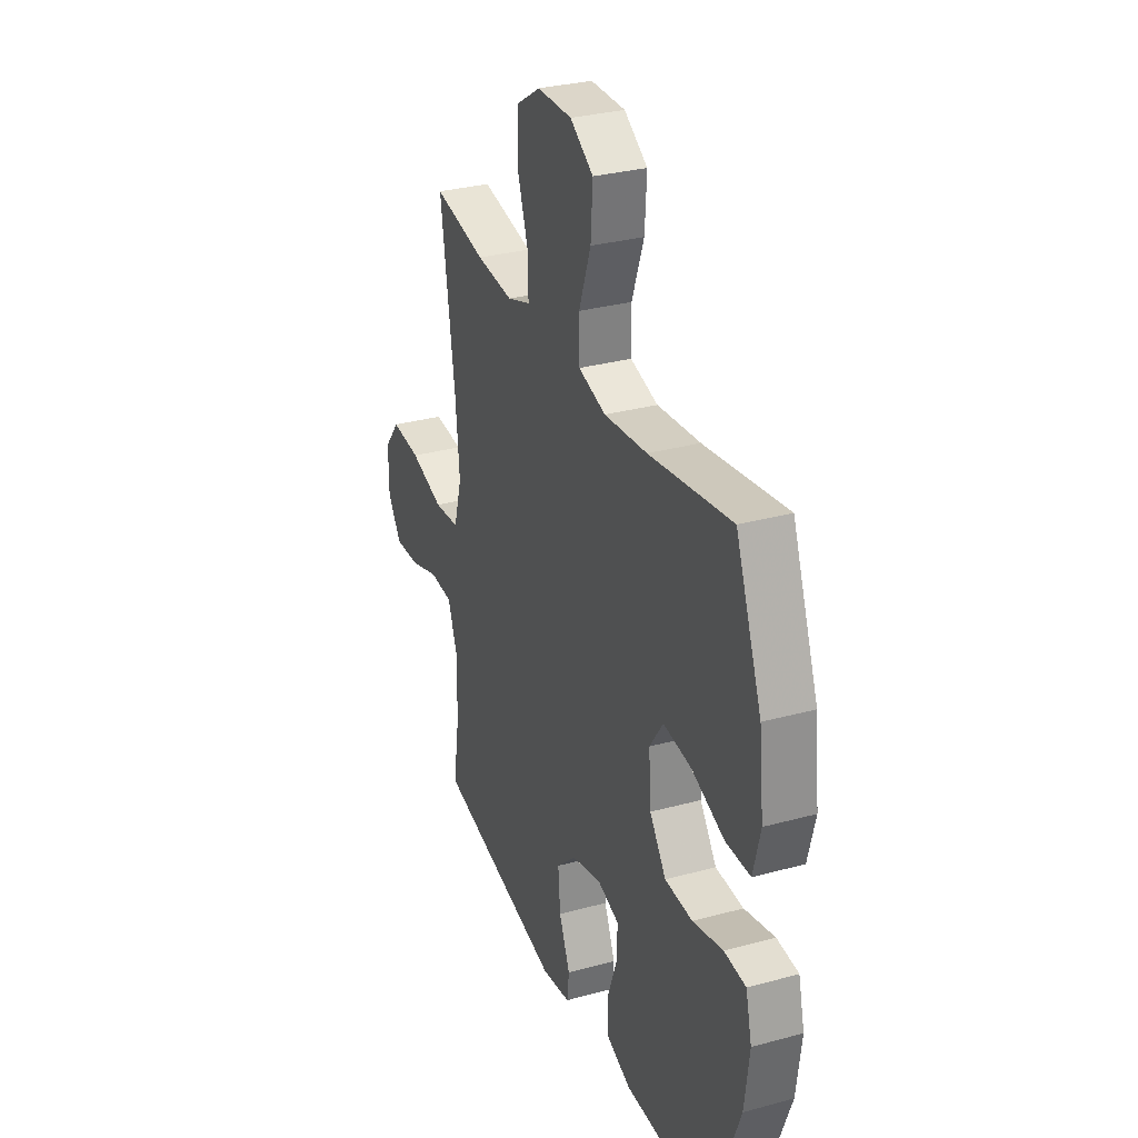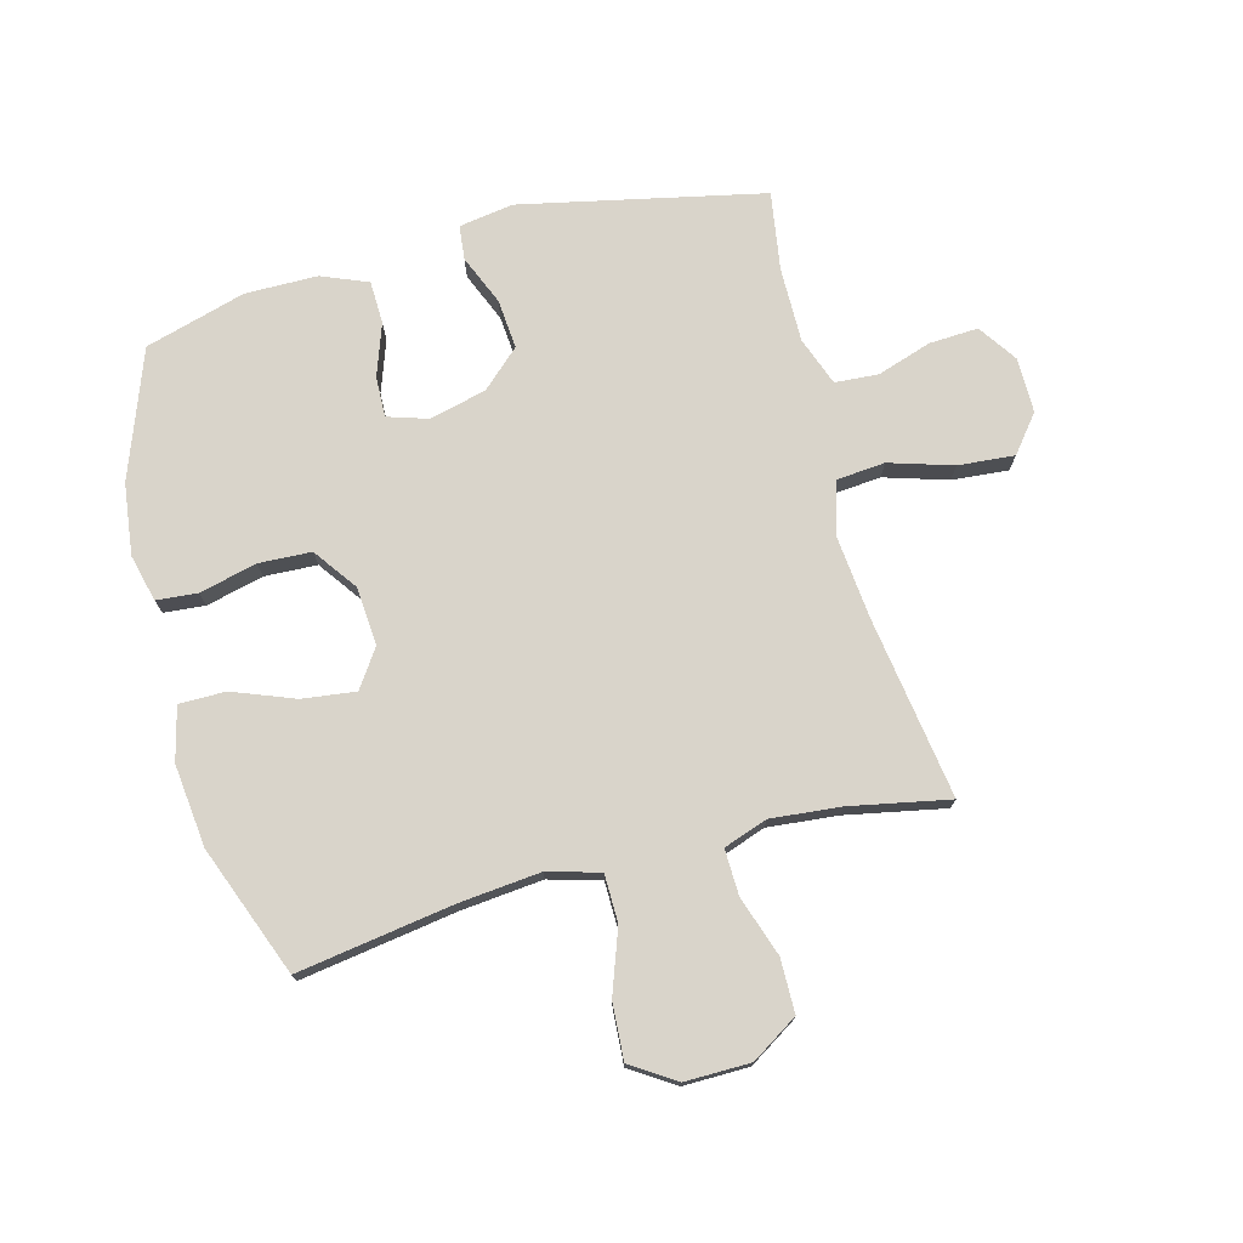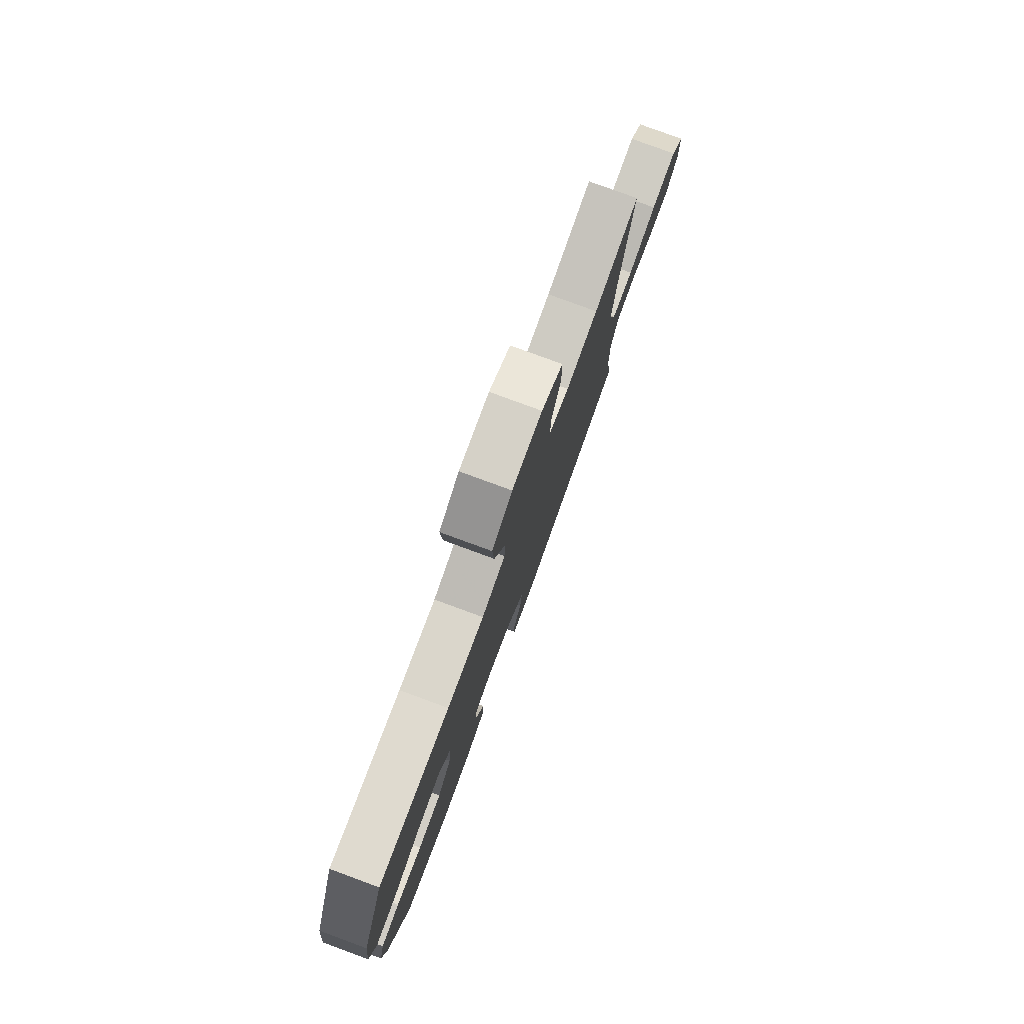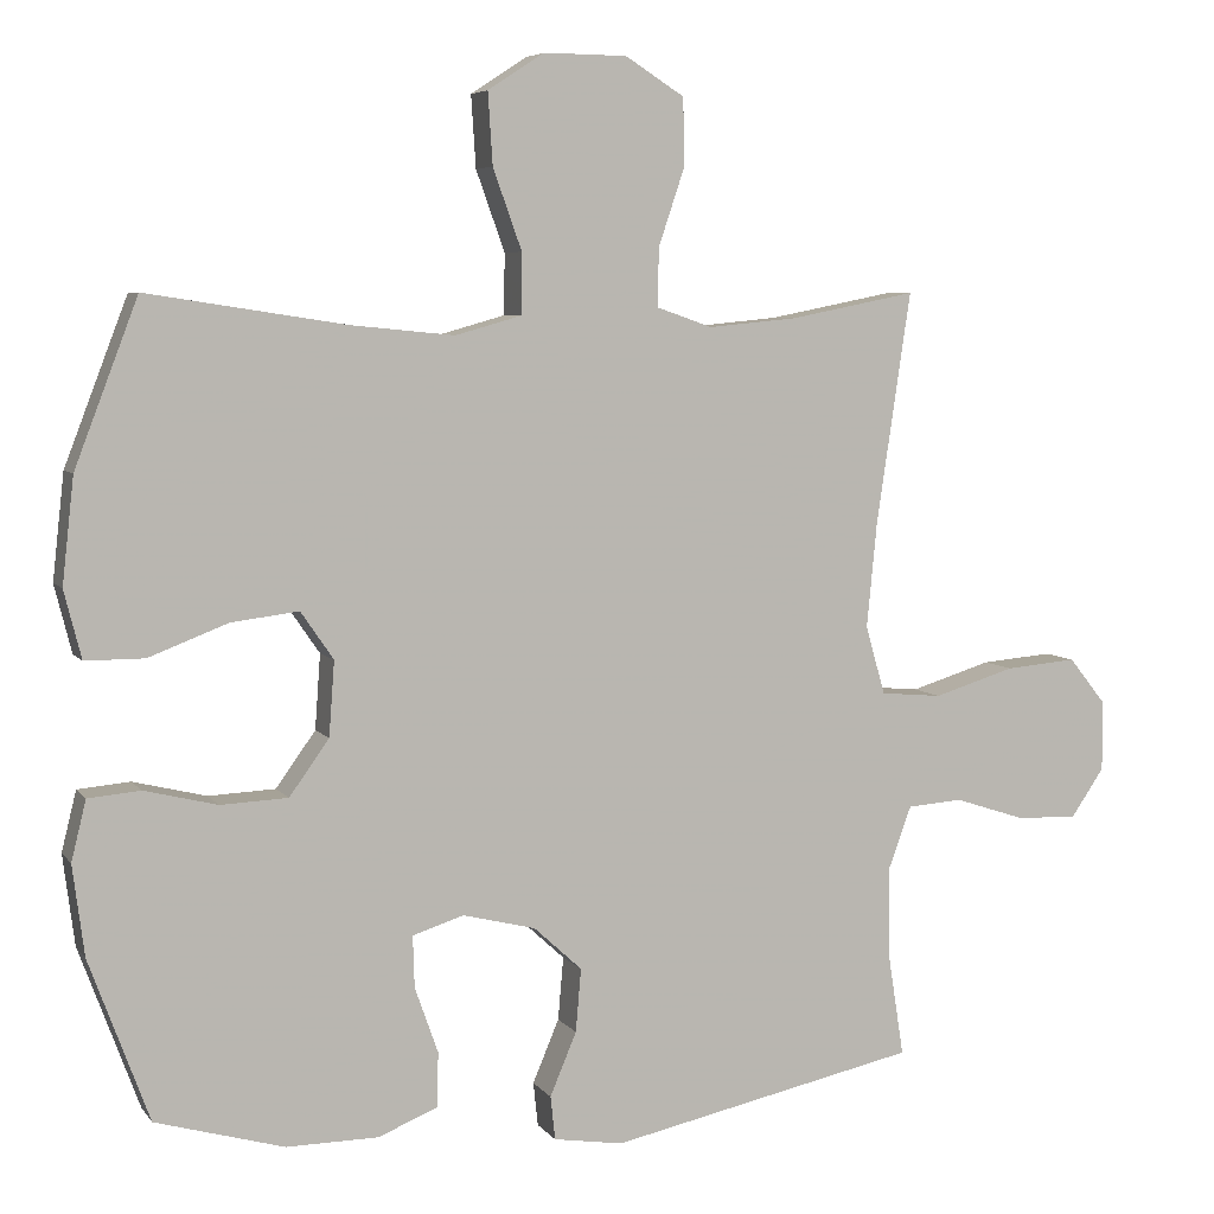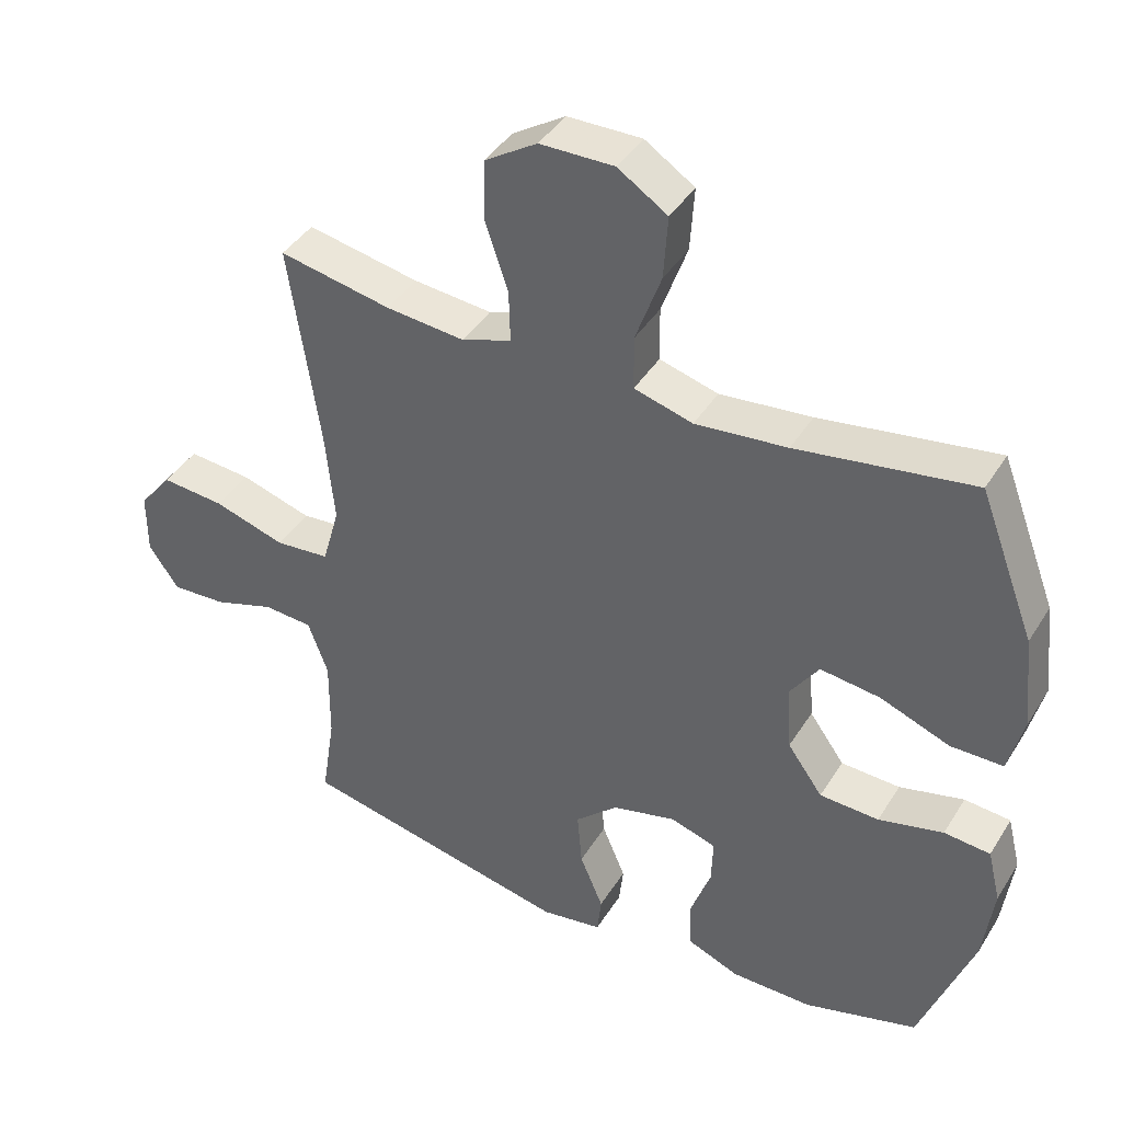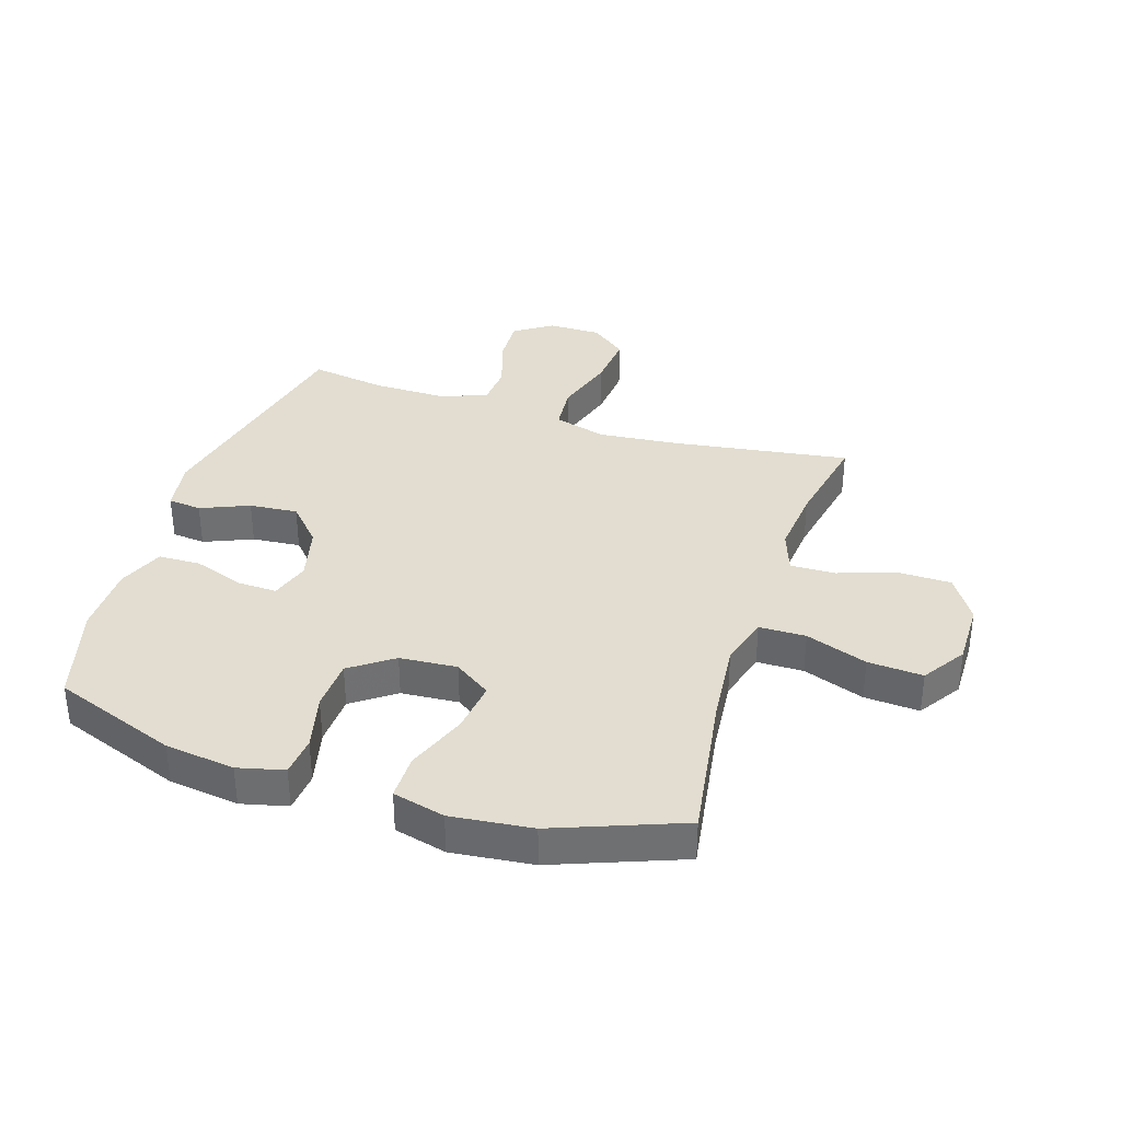
<metadata>
{"format":"obj","ext":"obj","renderer":"f3d","projection":"perspective","resolution":1024,"background":"white","views":[{"elev":30.8,"azim":-111.4,"up":"+Z"},{"elev":74.8,"azim":-14.9,"up":"+Y"},{"elev":79.5,"azim":-69.8,"up":"+Z"},{"elev":5.9,"azim":-19.6,"up":"+Z"},{"elev":41.1,"azim":-150.8,"up":"+Z"},{"elev":35.4,"azim":-72.2,"up":"+Y"}]}
</metadata>
<code>
v 0.5 0.07 -0.5
v 0.104 0.07 -0.585
v 0.015 0.07 -0.571
v 0.009 0.07 -0.515
v 0.043 0.07 -0.434
v 0.05 0.07 -0.353
v -0.012 0.07 -0.296
v -0.105 0.07 -0.273
v -0.171 0.07 -0.294
v -0.169 0.07 -0.36
v -0.139 0.07 -0.445
v -0.141 0.07 -0.515
v -0.217 0.07 -0.546
v -0.335 0.07 -0.547
v -0.5 0.07 -0.5
v -0.577 0.07 -0.292
v -0.592 0.07 -0.176
v -0.573 0.07 -0.099
v -0.506 0.07 -0.093
v -0.412 0.07 -0.116
v -0.326 0.07 -0.112
v -0.275 0.07 -0.041
v -0.268 0.07 0.055
v -0.31 0.07 0.116
v -0.397 0.07 0.105
v -0.498 0.07 0.066
v -0.574 0.07 0.066
v -0.596 0.07 0.153
v -0.581 0.07 0.288
v -0.5 0.07 0.5
v -0.245 0.07 0.461
v -0.112 0.07 0.448
v -0.027 0.07 0.472
v -0.026 0.07 0.55
v -0.063 0.07 0.653
v -0.069 0.07 0.745
v 0.003 0.07 0.792
v 0.11 0.07 0.791
v 0.186 0.07 0.743
v 0.187 0.07 0.655
v 0.154 0.07 0.557
v 0.152 0.07 0.482
v 0.224 0.07 0.457
v 0.338 0.07 0.468
v 0.5 0.07 0.5
v 0.456 0.07 0.203
v 0.443 0.07 0.069
v 0.468 0.07 -0.019
v 0.547 0.07 -0.026
v 0.651 0.07 0.006
v 0.743 0.07 0.014
v 0.791 0.07 -0.046
v 0.791 0.07 -0.136
v 0.748 0.07 -0.199
v 0.668 0.07 -0.195
v 0.579 0.07 -0.166
v 0.508 0.07 -0.171
v 0.479 0.07 -0.25
v 0.48 0.07 -0.372
v 0.5 0 -0.5
v 0.104 0 -0.585
v 0.015 0 -0.571
v 0.009 0 -0.515
v 0.043 0 -0.434
v 0.05 0 -0.353
v -0.012 0 -0.296
v -0.105 0 -0.273
v -0.171 0 -0.294
v -0.169 0 -0.36
v -0.139 0 -0.445
v -0.141 0 -0.515
v -0.217 0 -0.546
v -0.335 0 -0.547
v -0.5 0 -0.5
v -0.577 0 -0.292
v -0.592 0 -0.176
v -0.573 0 -0.099
v -0.506 0 -0.093
v -0.412 0 -0.116
v -0.326 0 -0.112
v -0.275 0 -0.041
v -0.268 0 0.055
v -0.31 0 0.116
v -0.397 0 0.105
v -0.498 0 0.066
v -0.574 0 0.066
v -0.596 0 0.153
v -0.581 0 0.288
v -0.5 0 0.5
v -0.245 0 0.461
v -0.112 0 0.448
v -0.027 0 0.472
v -0.026 0 0.55
v -0.063 0 0.653
v -0.069 0 0.745
v 0.003 0 0.792
v 0.11 0 0.791
v 0.186 0 0.743
v 0.187 0 0.655
v 0.154 0 0.557
v 0.152 0 0.482
v 0.224 0 0.457
v 0.338 0 0.468
v 0.5 0 0.5
v 0.456 0 0.203
v 0.443 0 0.069
v 0.468 0 -0.019
v 0.547 0 -0.026
v 0.651 0 0.006
v 0.743 0 0.014
v 0.791 0 -0.046
v 0.791 0 -0.136
v 0.748 0 -0.199
v 0.668 0 -0.195
v 0.579 0 -0.166
v 0.508 0 -0.171
v 0.479 0 -0.25
v 0.48 0 -0.372
f 53 54 55 56
f 53 56 57
f 52 53 57
f 49 50 51 52
f 49 52 57
f 48 49 57 58
f 44 45 46
f 43 44 46 47
f 42 43 47 48
f 38 39 40 41
f 38 41 42
f 37 38 42
f 34 35 36 37
f 33 34 37 42
f 32 33 42 48
f 28 29 30 31
f 25 26 27 28
f 24 25 28 31
f 23 24 31 32
f 17 18 19 20
f 17 20 21
f 16 17 21
f 15 16 21
f 14 15 21 22
f 10 11 12 13
f 9 10 13 14
f 2 3 4 5
f 59 1 2 5
f 59 5 6
f 58 59 6 7
f 48 58 7 8
f 22 23 32 48
f 22 48 8 9
f 9 14 22
f 115 114 113 112
f 116 115 112
f 116 112 111
f 111 110 109 108
f 116 111 108
f 117 116 108 107
f 105 104 103
f 106 105 103 102
f 107 106 102 101
f 100 99 98 97
f 101 100 97
f 101 97 96
f 96 95 94 93
f 101 96 93 92
f 107 101 92 91
f 90 89 88 87
f 87 86 85 84
f 90 87 84 83
f 91 90 83 82
f 79 78 77 76
f 80 79 76
f 80 76 75
f 80 75 74
f 81 80 74 73
f 72 71 70 69
f 73 72 69 68
f 64 63 62 61
f 64 61 60 118
f 65 64 118
f 66 65 118 117
f 67 66 117 107
f 107 91 82 81
f 68 67 107 81
f 81 73 68
f 1 60 61 2
f 2 61 62 3
f 3 62 63 4
f 4 63 64 5
f 5 64 65 6
f 6 65 66 7
f 7 66 67 8
f 8 67 68 9
f 9 68 69 10
f 10 69 70 11
f 11 70 71 12
f 12 71 72 13
f 13 72 73 14
f 14 73 74 15
f 15 74 75 16
f 16 75 76 17
f 17 76 77 18
f 18 77 78 19
f 19 78 79 20
f 20 79 80 21
f 21 80 81 22
f 22 81 82 23
f 23 82 83 24
f 24 83 84 25
f 25 84 85 26
f 26 85 86 27
f 27 86 87 28
f 28 87 88 29
f 29 88 89 30
f 30 89 90 31
f 31 90 91 32
f 32 91 92 33
f 33 92 93 34
f 34 93 94 35
f 35 94 95 36
f 36 95 96 37
f 37 96 97 38
f 38 97 98 39
f 39 98 99 40
f 40 99 100 41
f 41 100 101 42
f 42 101 102 43
f 43 102 103 44
f 44 103 104 45
f 45 104 105 46
f 46 105 106 47
f 47 106 107 48
f 48 107 108 49
f 49 108 109 50
f 50 109 110 51
f 51 110 111 52
f 52 111 112 53
f 53 112 113 54
f 54 113 114 55
f 55 114 115 56
f 56 115 116 57
f 57 116 117 58
f 58 117 118 59
f 59 118 60 1

</code>
